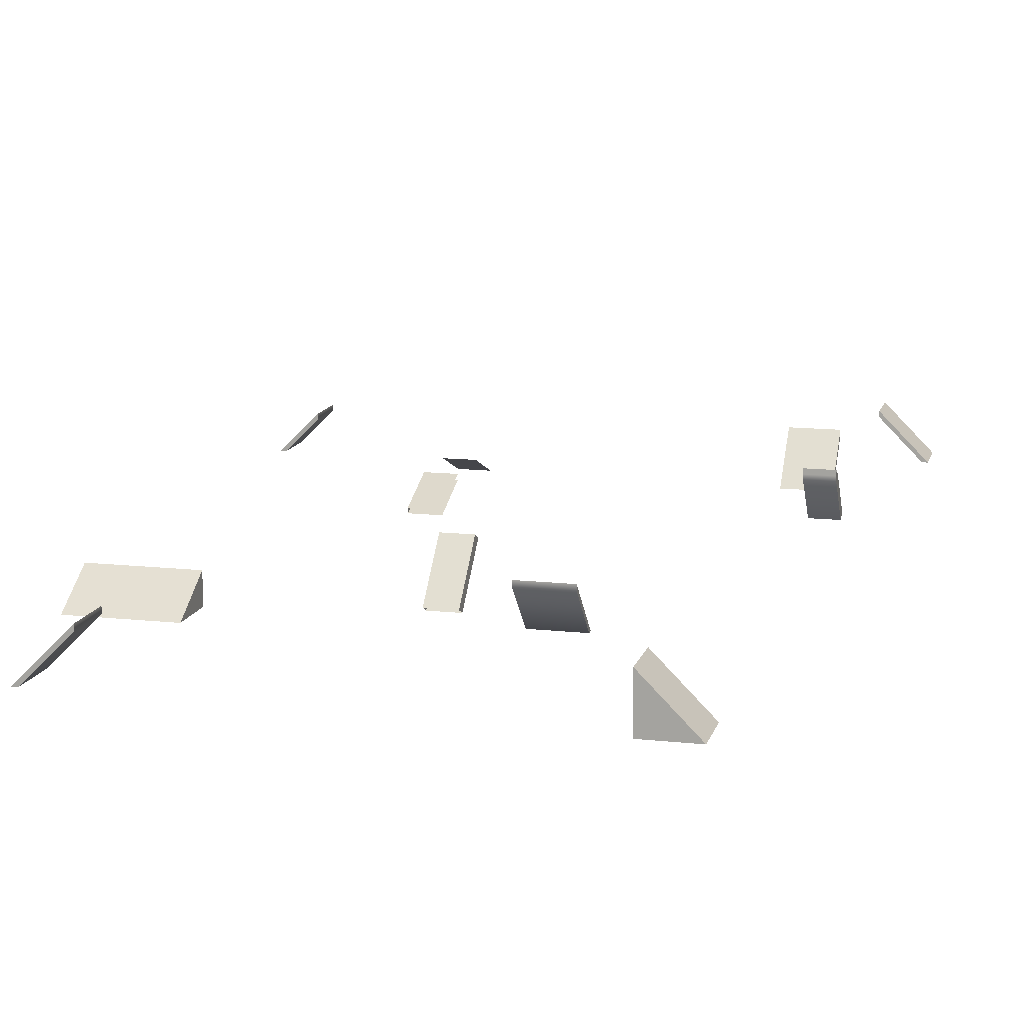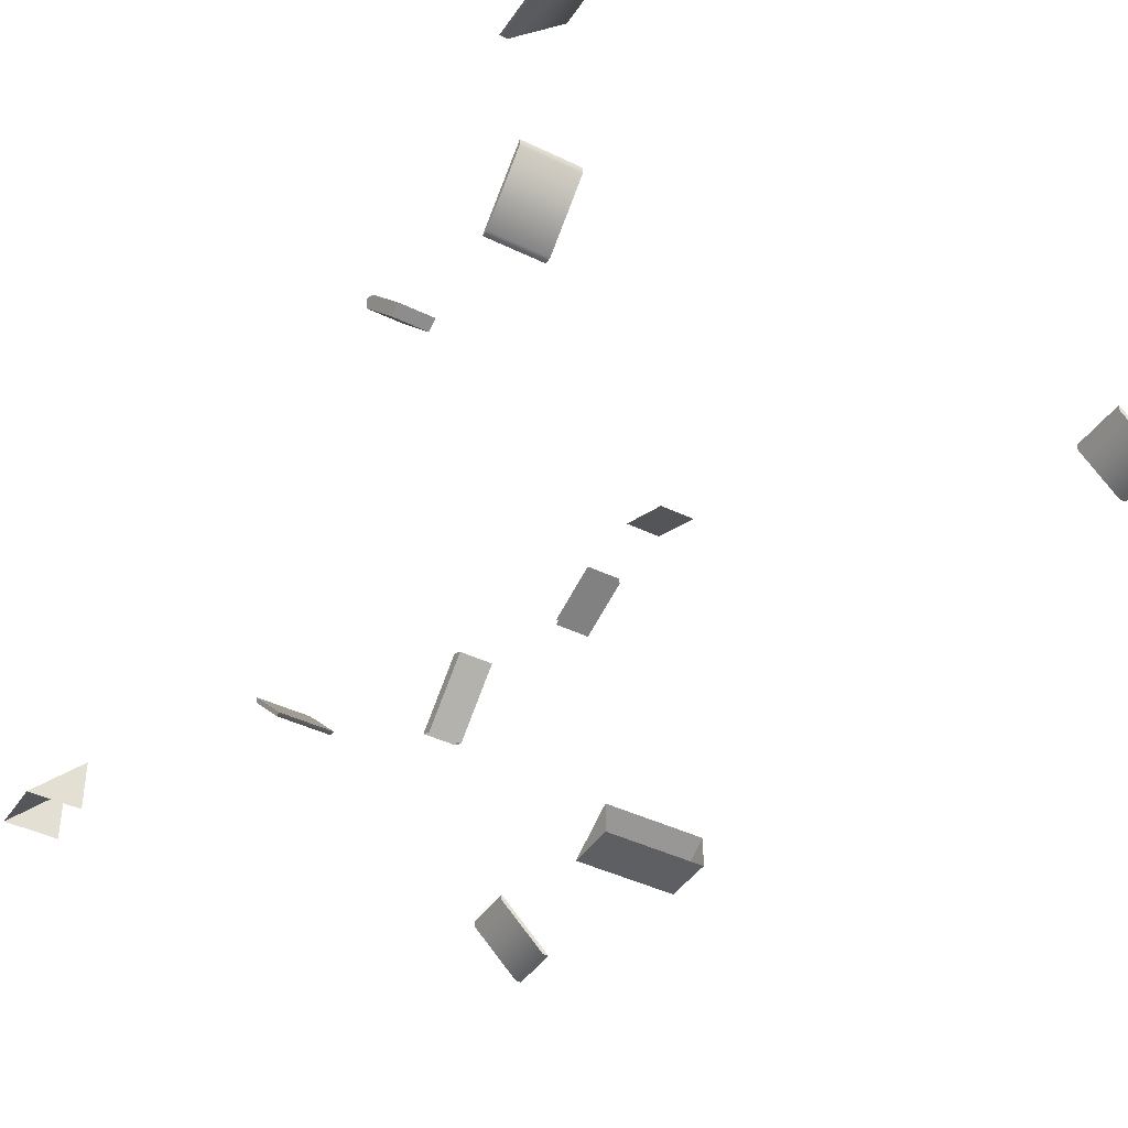
<metadata>
{"format":"obj","ext":"obj","renderer":"f3d","projection":"perspective","resolution":1024,"background":"white","views":[{"elev":13.0,"azim":-165.8,"up":"+Z"},{"elev":-41.2,"azim":-30.7,"up":"+Z"}]}
</metadata>
<code>
g tokyo_3018_colliders
v 53.5 -34.96 5
v 53.5 -29.96 5
v 57.5 -29.96 1
v 57.5 -34.96 1
v 45 25 3
v 45 30 0
v 55 30 0
v 55 25 3
v 55 25 0
v 55 25 3
v 55 30 0
v 45 30 0
v 45 25 3
v 45 25 0
v -5.528 -50 0
v -5.528 -45 -7.276e-14
v -0.528 -45 5
v -0.528 -50 5
v -4.933 -50 0
v -5.528 -50 0
v -0.528 -50 5
v -0.528 -50 4.405
v 2.013 -34.48 5
v 2.013 -29.48 8.399e-08
v 7.013 -29.48 -6.86e-08
v 7.013 -34.48 5
v 2.013 -30.09 8.399e-08
v 2.013 -29.48 8.399e-08
v 2.013 -34.48 5
v 2.013 -34.48 4.421
v 45.5 44.03 5
v 45.5 49.04 5
v 50.5 49.04 -2.518e-06
v 50.5 44.03 -2.518e-06
v 49.93 49.04 -2.518e-06
v 50.5 49.04 -2.518e-06
v 45.5 49.04 5
v 45.5 49.04 4.433
v 18.54 24.5 -1.035e-06
v 13.54 24.5 -1.574e-07
v 13.54 29.5 5
v 18.54 29.5 5
v 18.54 25.07 -1.035e-06
v 18.54 24.5 -1.035e-06
v 18.54 29.5 5
v 18.54 29.5 4.471
v 0 45 0
v 0 50 0
v 5 50 5
v 5 45 5
v 0 45 0
v 5 45 5
v 5 45 0
v 5 50 0
v 5 50 5
v 0 50 0
v 0 -20.12 -0.5641
v 3 -20.12 -0.5641
v 3 -16 3.931
v 0 -16 3.931
v 0 -16 4.431
v 3 -16 4.431
v 0 -16 4.974
v 3 -16 4.974
v 0 -21.12 -0.06411
v 0 -17 4.431
v 3 -17 4.431
v 3 -21.12 -0.06411
v 3 -16 4.974
v 0 -16 4.974
v 0 -20.12 -0.5641
v 0 -21.12 -0.06411
v 3 -21.12 -0.06411
v 3 -20.12 -0.5641
v 3 -20.12 -0.5641
v 3 -21.12 -0.06411
v 3 -17 4.431
v 3 -16 3.931
v 3 -16 4.431
v 3 -16 4.974
v 0 -16 3.931
v 0 -17 4.431
v 0 -21.12 -0.06411
v 0 -20.12 -0.5641
v 0 -16 4.974
v 0 -16 3.931
v 0 -16 4.431
v 0 -16 4.974
v 33 8 4.5
v 30 8 4.5
v 30 3 6.5
v 33 3 6.5
v 33 8 5
v 33 3 7
v 30 3 7
v 30 8 5
v 33 3 6.5
v 33 3 7
v 33 8 5
v 33 8 4.5
v 28 20 -0.5
v 25 20 -0.5
v 25 15 4.5
v 28 15 4.5
v 28 21 4.371e-08
v 28 16 5
v 25 16 5
v 25 21 4.371e-08
v 25 20 -0.5
v 25 21 4.371e-08
v 25 16 5
v 25 15 4.5
v 28 15 4.5
v 28 16 5
v 28 21 4.371e-08
v 28 20 -0.5
v 30 -8 5
v 30 -3 7
v 33 -3 7
v 33 -8 5
v 7.013 -30.09 -6.86e-08
v 7.013 -34.48 4.421
v 7.013 -34.48 5
v 7.013 -29.48 -6.86e-08
v 2.013 -30.09 8.399e-08
v 2.013 -34.48 4.421
v 7.013 -34.48 4.421
v 7.013 -30.09 -6.86e-08
v 2.013 -34.48 4.421
v 2.013 -34.48 5
v 7.013 -34.48 5
v 7.013 -34.48 4.421
v 7.013 -30.09 -6.86e-08
v 7.013 -29.48 -6.86e-08
v 2.013 -29.48 8.399e-08
v 2.013 -30.09 8.399e-08
v 13.54 25.07 -1.574e-07
v 13.54 29.5 4.471
v 13.54 29.5 5
v 13.54 24.5 -1.574e-07
v 13.54 29.5 4.471
v 13.54 25.07 -1.574e-07
v 18.54 25.07 -1.035e-06
v 18.54 29.5 4.471
v 18.54 29.5 4.471
v 18.54 29.5 5
v 13.54 29.5 5
v 13.54 29.5 4.471
v 13.54 25.07 -1.574e-07
v 13.54 24.5 -1.574e-07
v 18.54 24.5 -1.035e-06
v 18.54 25.07 -1.035e-06
v 49.93 44.03 -2.518e-06
v 45.5 44.03 4.433
v 45.5 44.03 5
v 50.5 44.03 -2.518e-06
v 49.93 49.04 -2.518e-06
v 45.5 49.04 4.433
v 45.5 44.03 4.433
v 49.93 44.03 -2.518e-06
v 49.93 44.03 -2.518e-06
v 50.5 44.03 -2.518e-06
v 50.5 49.04 -2.518e-06
v 49.93 49.04 -2.518e-06
v 45.5 49.04 4.433
v 45.5 49.04 5
v 45.5 44.03 5
v 45.5 44.03 4.433
v -4.933 -45 -7.276e-14
v -0.528 -45 4.405
v -0.528 -45 5
v -5.528 -45 -7.276e-14
v -0.528 -45 4.405
v -4.933 -45 -7.276e-14
v -4.933 -50 0
v -0.528 -50 4.405
v -0.528 -50 4.405
v -0.528 -50 5
v -0.528 -45 5
v -0.528 -45 4.405
v -4.933 -45 -7.276e-14
v -5.528 -45 -7.276e-14
v -5.528 -50 0
v -4.933 -50 0
v 57.5 -34.96 1
v 56.93 -34.96 1
v 53.5 -34.96 4.433
v 53.5 -34.96 5
v 53.5 -29.96 5
v 53.5 -29.96 4.433
v 56.93 -29.96 1
v 57.5 -29.96 1
v 56.93 -29.96 1
v 53.5 -29.96 4.433
v 53.5 -34.96 4.433
v 56.93 -34.96 1
v 56.93 -34.96 1
v 57.5 -34.96 1
v 57.5 -29.96 1
v 56.93 -29.96 1
v 53.5 -29.96 4.433
v 53.5 -29.96 5
v 53.5 -34.96 5
v 53.5 -34.96 4.433
v 45 30 0
v 45 25 0
v 55 25 0
v 55 30 0
g tokyo_3018_colliders_0
f 3 2 1
f 4 3 1
f 7 6 5
f 8 7 5
f 11 10 9
f 14 13 12
f 17 16 15
f 18 17 15
f 21 20 19
f 22 21 19
f 25 24 23
f 26 25 23
f 29 28 27
f 30 29 27
f 33 32 31
f 34 33 31
f 37 36 35
f 38 37 35
f 41 40 39
f 42 41 39
f 45 44 43
f 46 45 43
f 49 48 47
f 50 49 47
f 53 52 51
f 56 55 54
f 59 58 57
f 60 59 57
f 60 61 59
f 61 62 59
f 61 63 62
f 63 64 62
f 67 66 65
f 68 67 65
f 67 69 66
f 69 70 66
f 73 72 71
f 74 73 71
f 77 76 75
f 78 77 75
f 78 79 77
f 79 80 77
f 83 82 81
f 84 83 81
f 82 85 81
f 88 87 86
f 91 90 89
f 92 91 89
f 95 94 93
f 96 95 93
f 99 98 97
f 100 99 97
f 103 102 101
f 104 103 101
f 107 106 105
f 108 107 105
f 111 110 109
f 112 111 109
f 115 114 113
f 116 115 113
f 119 118 117
f 120 119 117
f 123 122 121
f 124 123 121
f 127 126 125
f 128 127 125
f 131 130 129
f 132 131 129
f 135 134 133
f 136 135 133
f 139 138 137
f 140 139 137
f 143 142 141
f 144 143 141
f 147 146 145
f 148 147 145
f 151 150 149
f 152 151 149
f 155 154 153
f 156 155 153
f 159 158 157
f 160 159 157
f 163 162 161
f 164 163 161
f 167 166 165
f 168 167 165
f 171 170 169
f 172 171 169
f 175 174 173
f 176 175 173
f 179 178 177
f 180 179 177
f 183 182 181
f 184 183 181
f 187 186 185
f 188 187 185
f 191 190 189
f 192 191 189
f 195 194 193
f 196 195 193
f 199 198 197
f 200 199 197
f 203 202 201
f 204 203 201
f 207 206 205
f 208 207 205

</code>
